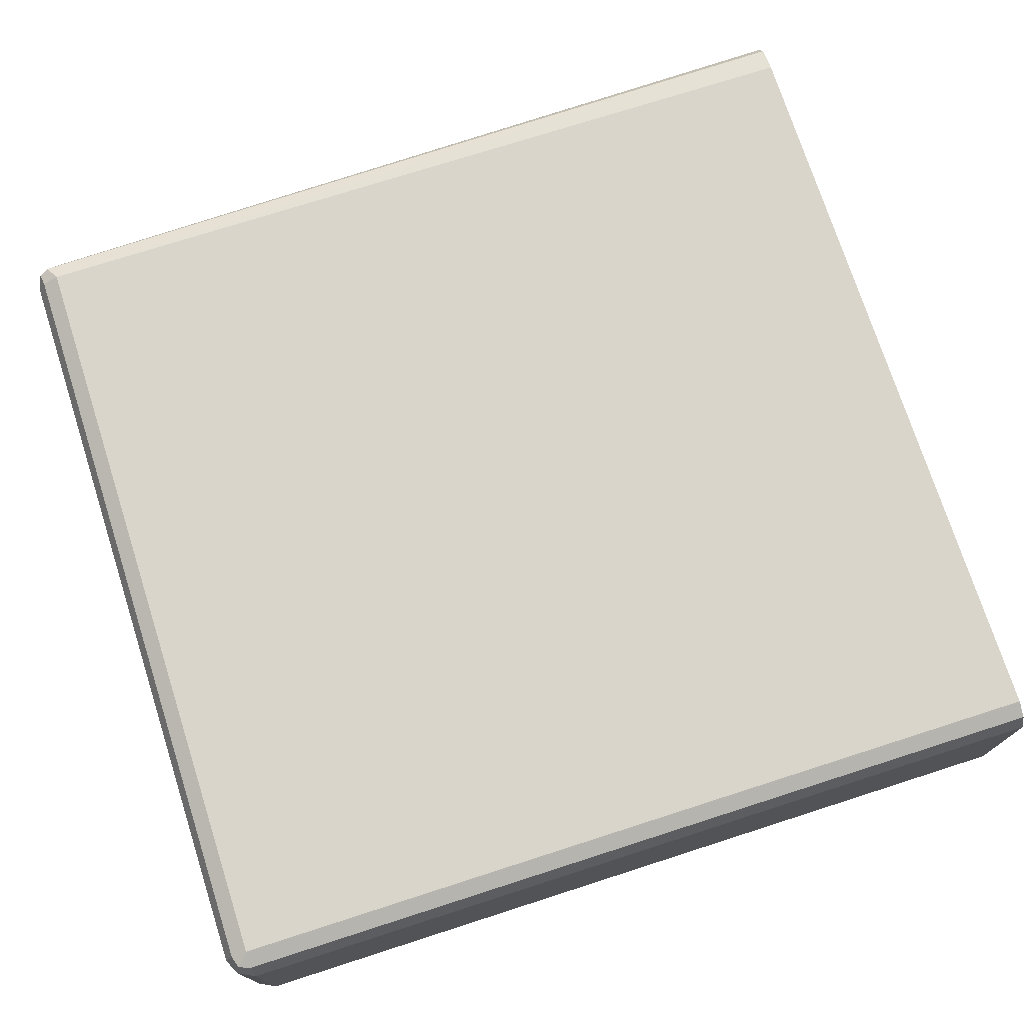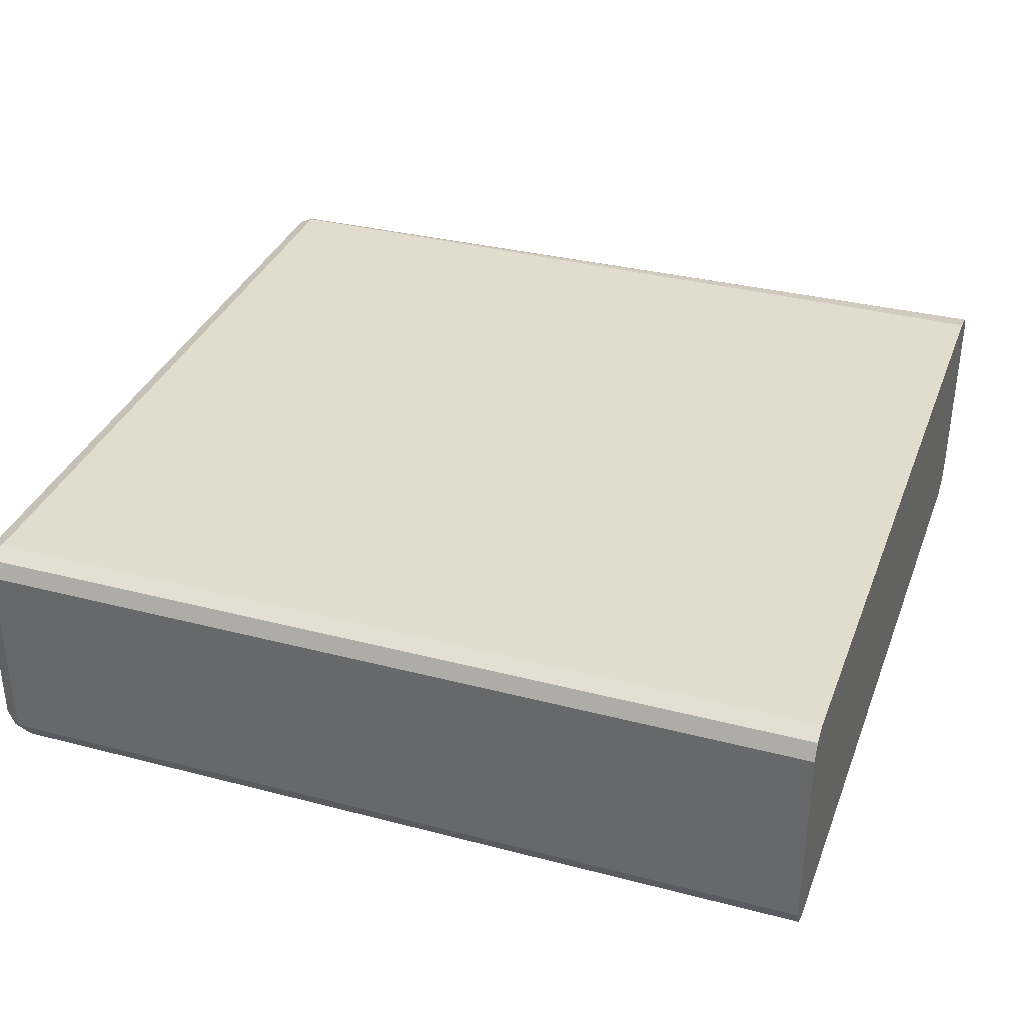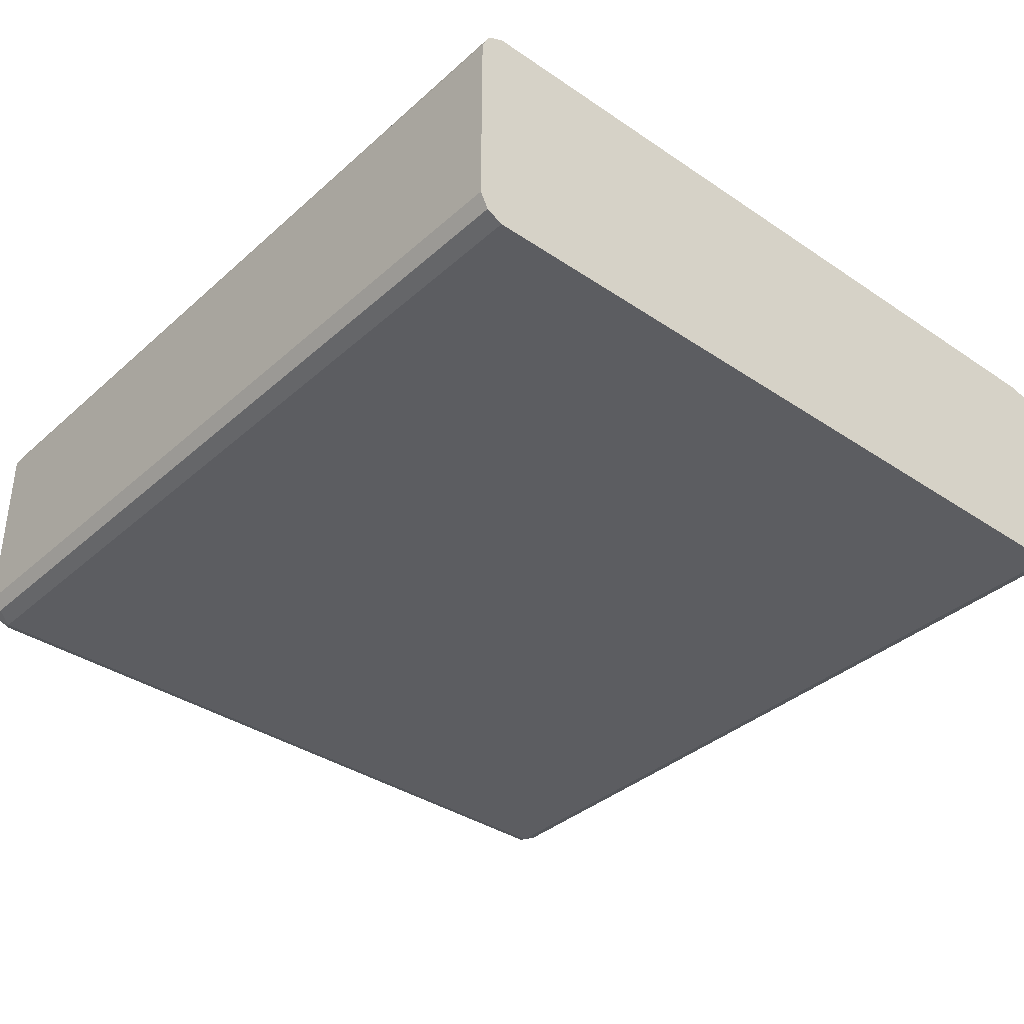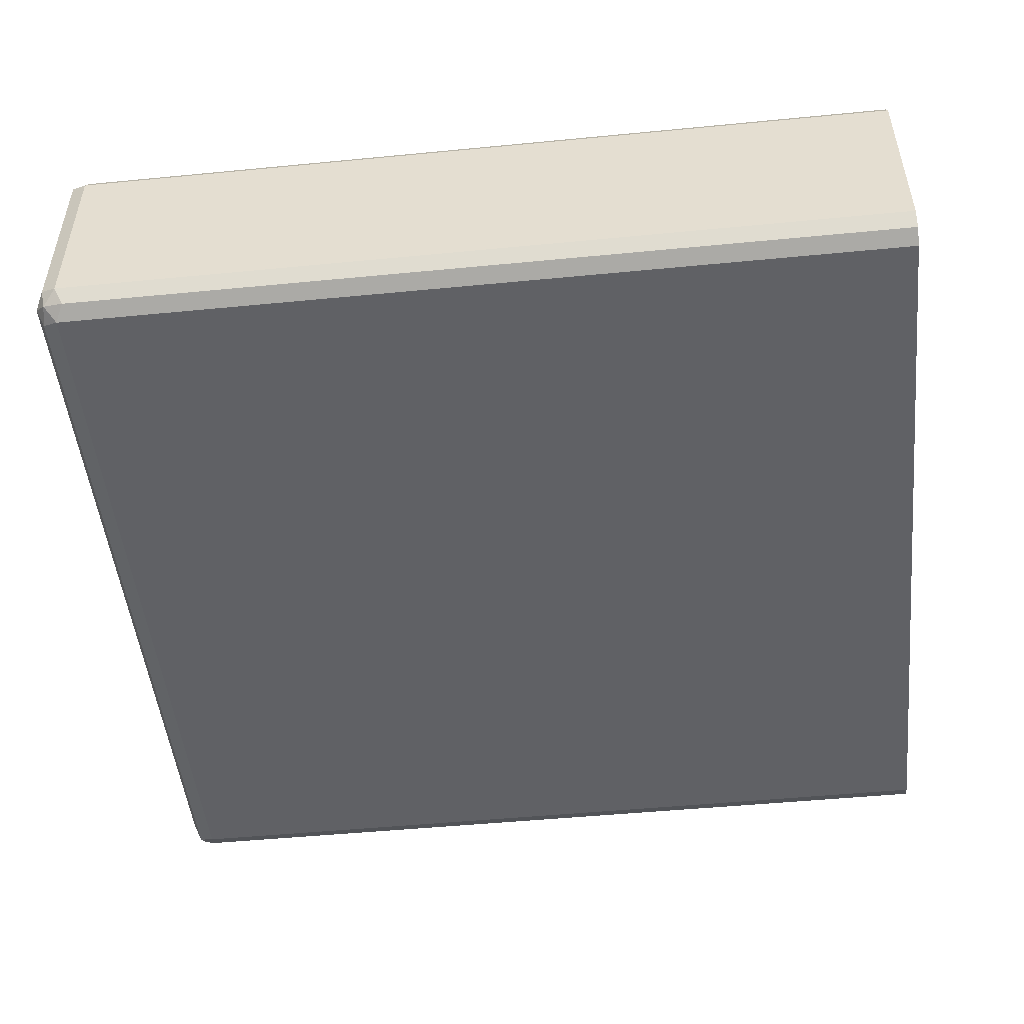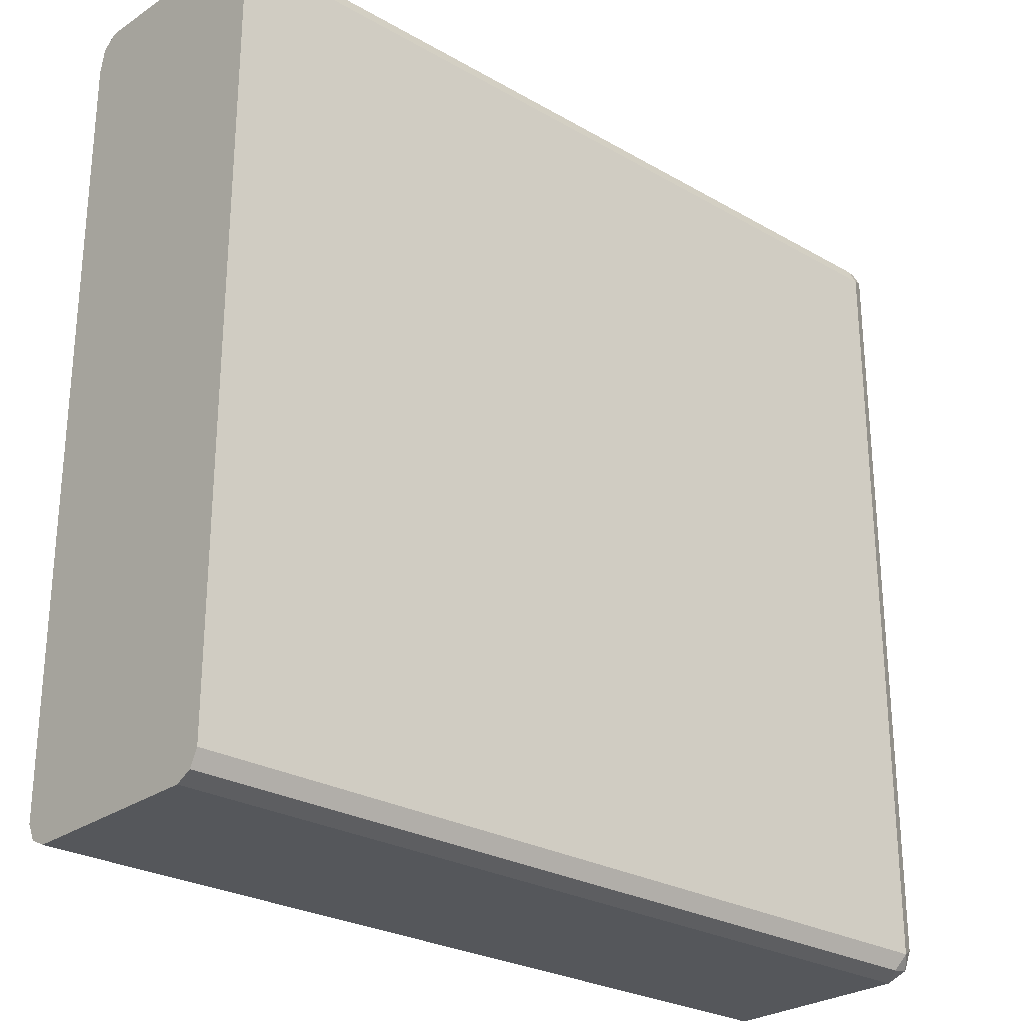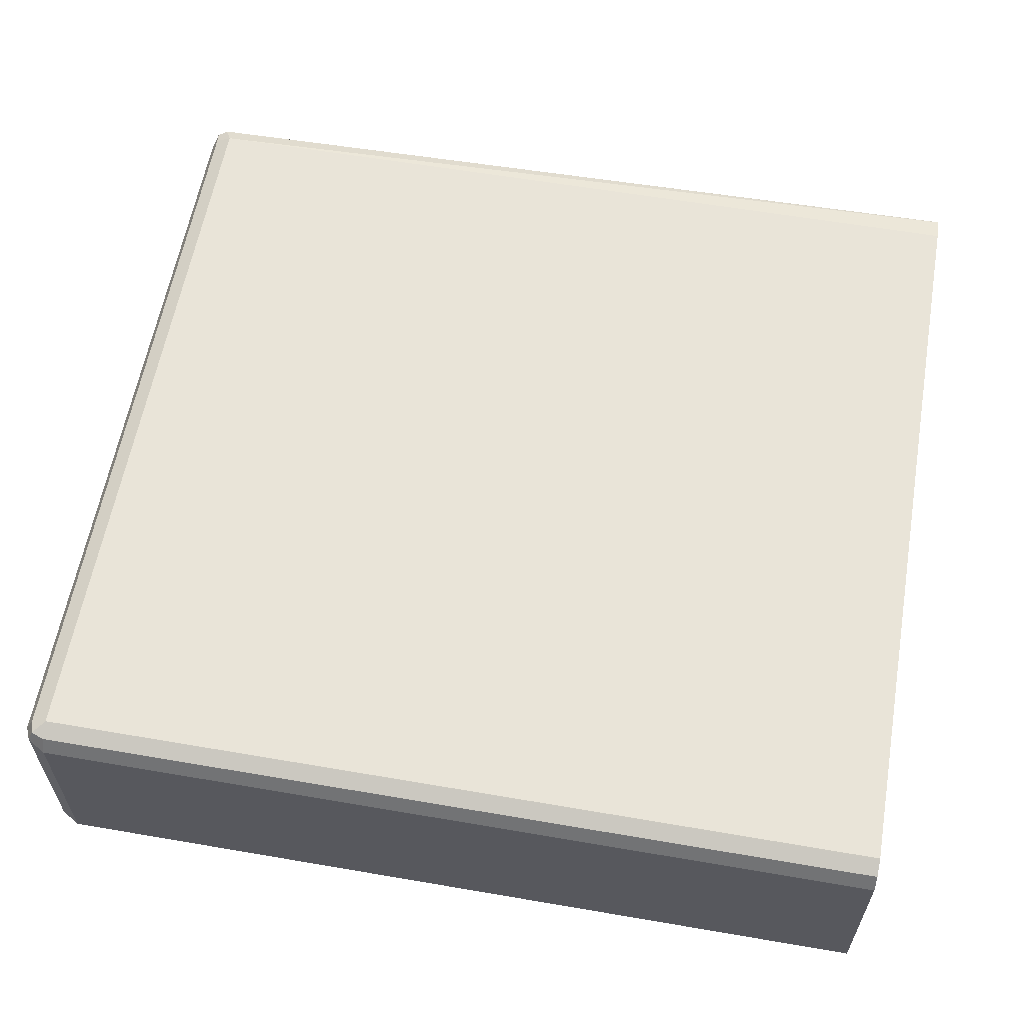
<metadata>
{"format":"obj","ext":"obj","renderer":"f3d","projection":"perspective","resolution":1024,"background":"white","views":[{"elev":74.2,"azim":-17.8,"up":"+Z"},{"elev":34.6,"azim":19.3,"up":"+Z"},{"elev":-36.7,"azim":48.8,"up":"+Z"},{"elev":-49.8,"azim":6.1,"up":"+Z"},{"elev":-26.6,"azim":138.1,"up":"+Y"},{"elev":59.8,"azim":10.0,"up":"+Z"}]}
</metadata>
<code>
v -0.5871 0.1828 0.04187
v -0.5871 0.1822 0.04415
v -0.5871 0.1779 -0.04187
v -0.9526 0.1779 -0.04187
v -0.9526 0.1779 0.04187
v -0.5871 0.1783 0.04984
v -0.9561 0.1744 0.04885
v -0.5871 0.1744 -0.04885
v -0.9578 0.1753 -0.0471
v -0.9596 0.1744 -0.04187
v -0.9596 0.1744 0.04187
v -0.9604 0.1727 0.0471
v -0.5871 0.1779 0.05008
v -0.9596 0.1675 0.04885
v -0.9526 0.1675 0.05234
v -0.5871 0.1739 -0.04912
v -0.9526 0.1744 -0.04885
v -0.9526 0.1675 -0.05234
v -0.9596 0.171 -0.04885
v -0.9631 0.1675 -0.04187
v -0.9631 0.1675 0.04187
v -0.5871 0.1675 0.05234
v -0.9596 -0.1675 0.04885
v -0.9526 -0.1675 0.05234
v -0.5871 0.1675 -0.05234
v -0.9526 -0.1675 -0.05234
v -0.9596 -0.164 -0.04885
v -0.9631 -0.1675 -0.04187
v -0.9631 -0.1675 0.04187
v -0.5871 -0.1675 0.05234
v -0.9596 -0.1745 0.04535
v -0.9578 -0.1727 0.04972
v -0.9526 -0.1745 0.04885
v -0.5871 -0.168 0.05206
v -0.5871 -0.1675 -0.05234
v -0.9491 -0.1745 -0.04885
v -0.9578 -0.1727 -0.0471
v -0.9596 -0.1745 -0.03837
v -0.9526 -0.178 0.04187
v -0.5871 -0.1745 0.04885
v -0.5871 -0.1745 -0.04885
v -0.9526 -0.178 -0.04187
v -0.5871 -0.178 0.04187
v -0.5871 -0.178 -0.04187
f 23 32 24
f 18 35 26
f 23 31 32
f 23 29 31
f 20 29 21
f 20 28 29
f 19 28 20
f 19 27 28
f 16 18 17
f 18 27 19
f 18 26 27
f 14 23 24
f 16 25 18
f 15 30 22
f 15 24 30
f 24 32 33
f 14 24 15
f 18 25 35
f 24 33 34
f 31 39 33
f 26 36 37
f 37 42 38
f 14 29 23
f 36 44 42
f 36 41 44
f 36 42 37
f 33 40 34
f 33 43 40
f 33 39 43
f 24 34 30
f 31 33 32
f 31 38 42
f 28 31 29
f 28 38 31
f 28 37 38
f 27 37 28
f 26 41 36
f 26 35 41
f 26 37 27
f 31 42 39
f 14 21 29
f 1 4 5
f 12 21 14
f 1 5 2
f 1 3 4
f 1 8 3
f 1 16 8
f 1 25 16
f 1 35 25
f 1 41 35
f 1 44 41
f 1 43 44
f 1 40 43
f 1 34 40
f 1 30 34
f 1 22 30
f 1 13 22
f 1 6 13
f 1 2 6
f 39 42 44
f 2 5 7
f 2 7 6
f 3 8 9
f 3 9 4
f 11 21 12
f 10 21 11
f 10 20 21
f 10 19 20
f 9 19 10
f 9 18 19
f 9 17 18
f 8 17 9
f 13 15 22
f 8 16 17
f 7 14 15
f 7 12 14
f 6 7 13
f 5 12 7
f 5 11 12
f 4 11 5
f 4 10 11
f 4 9 10
f 7 15 13
f 39 44 43

</code>
